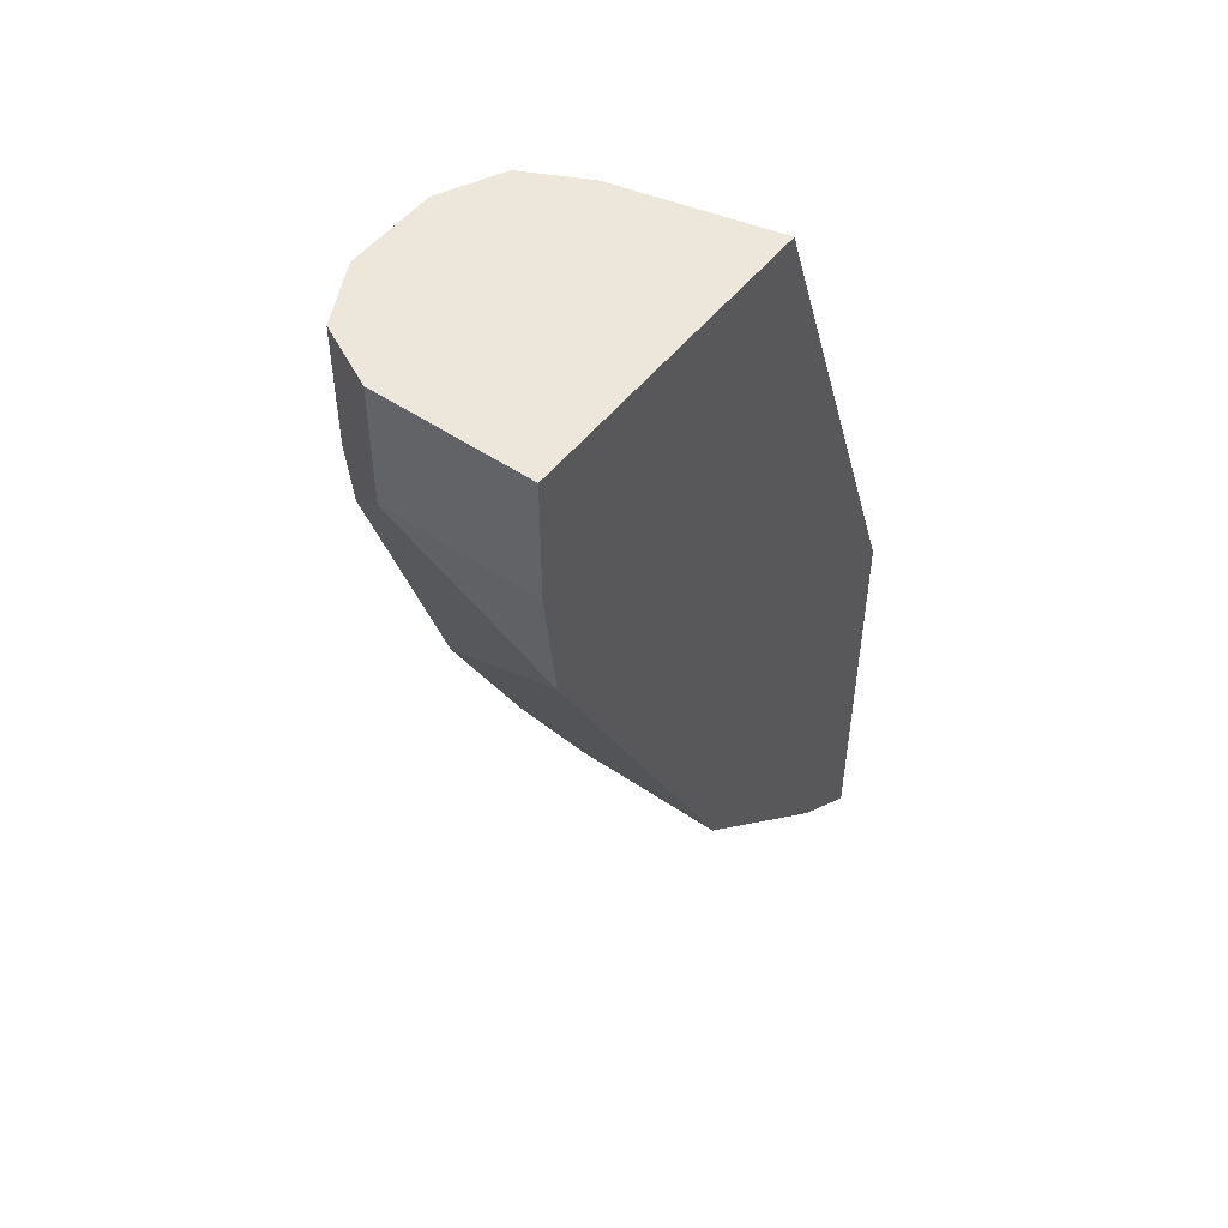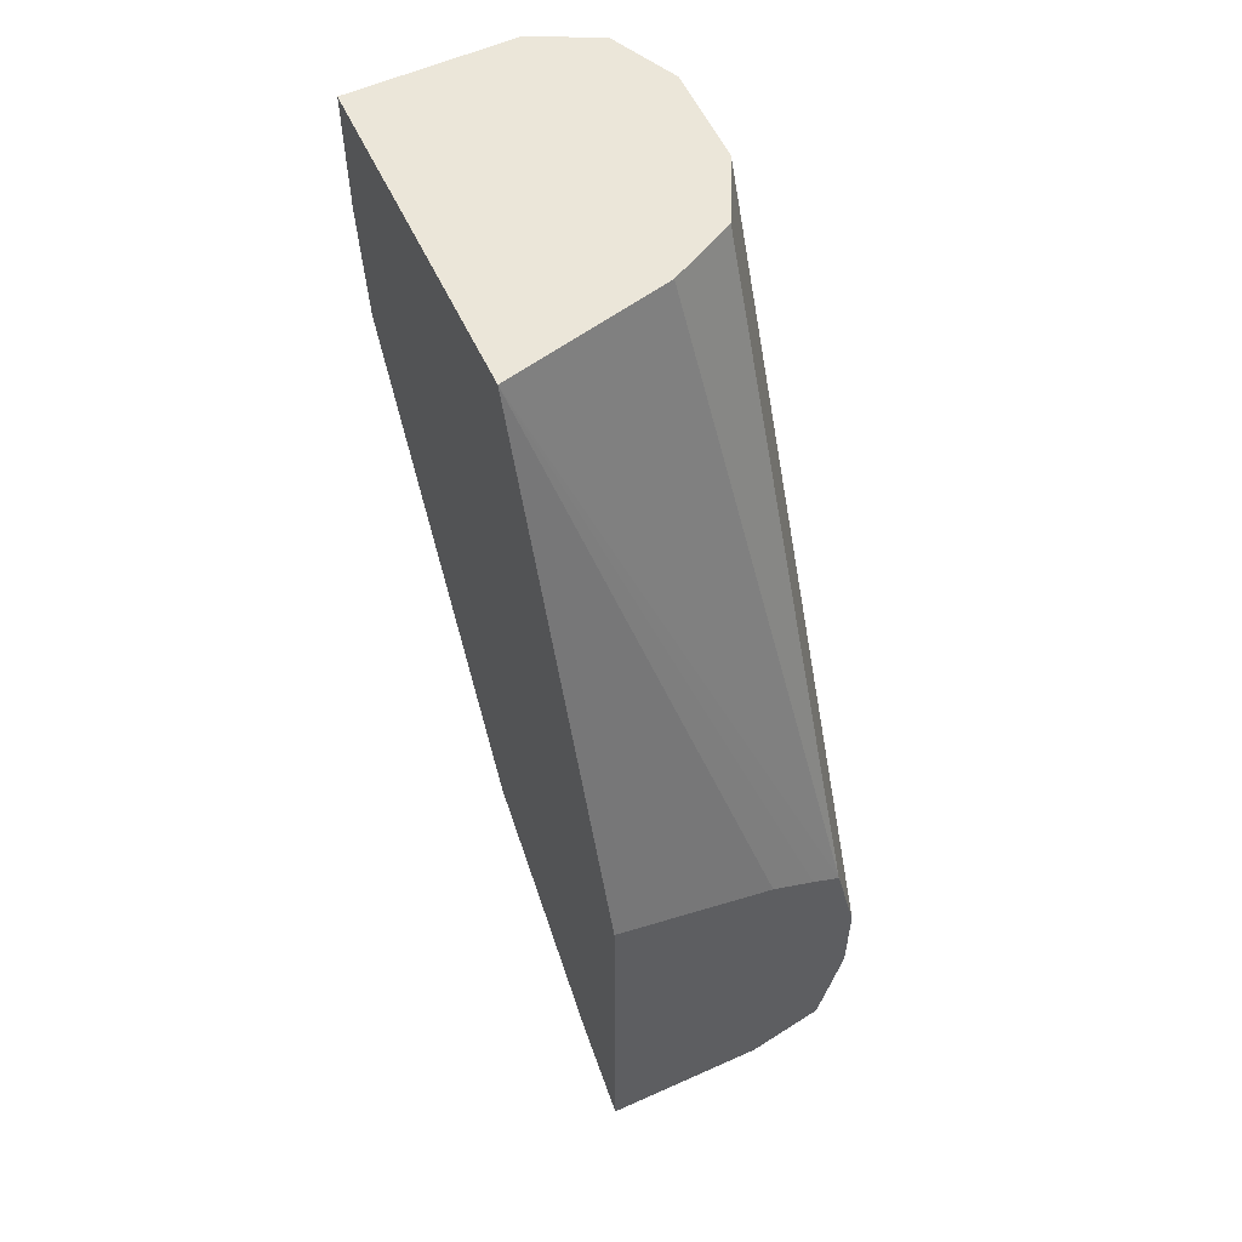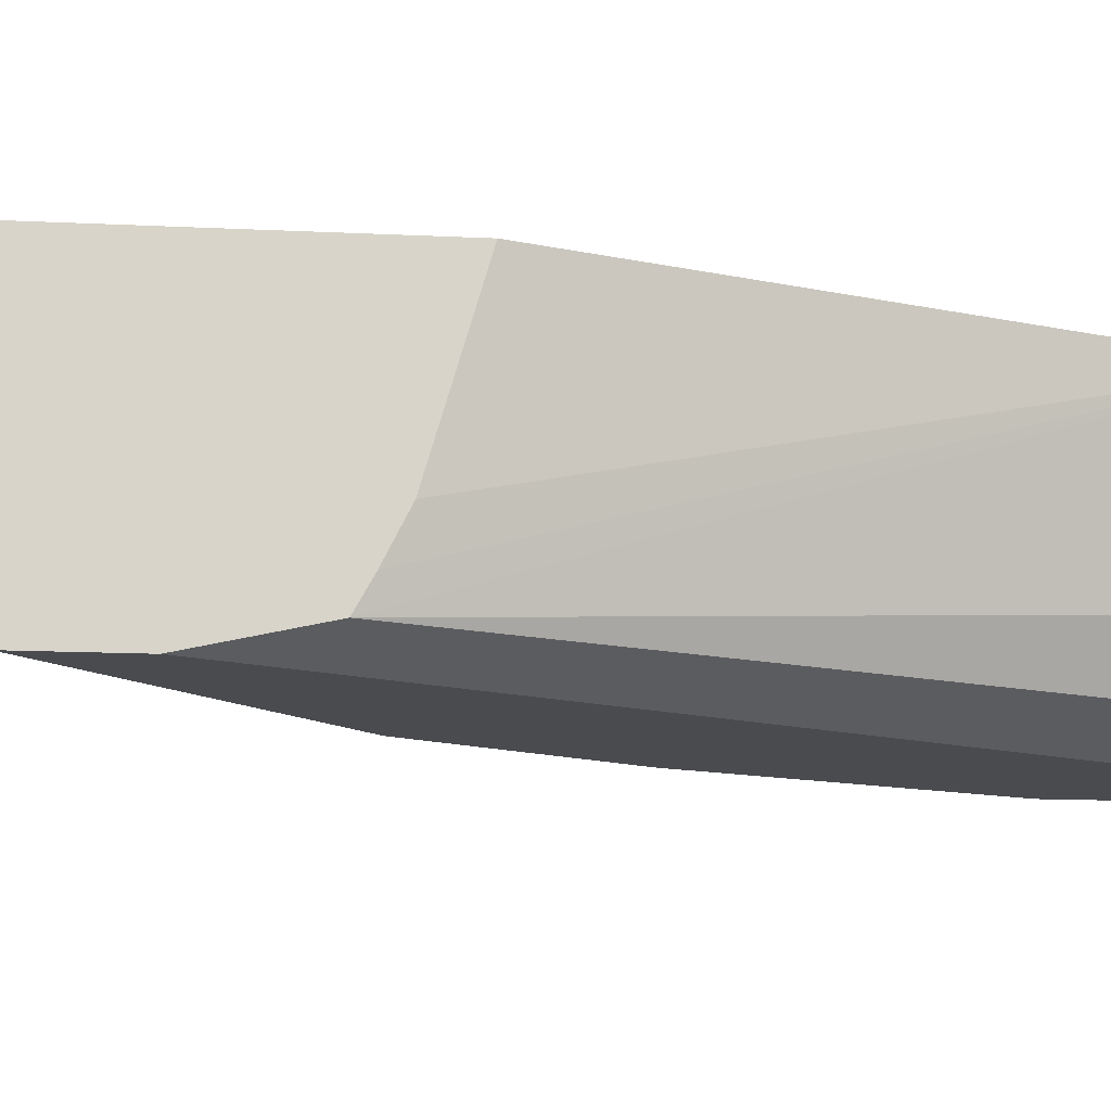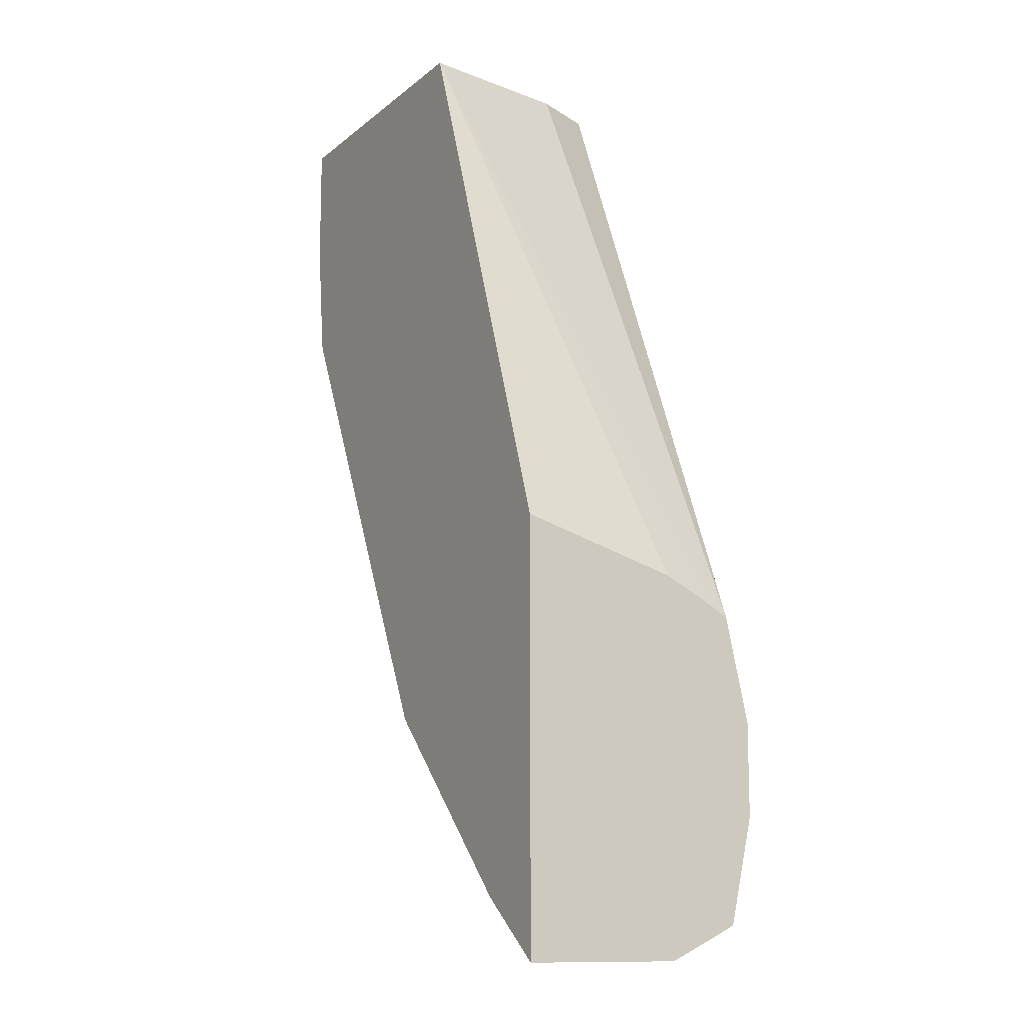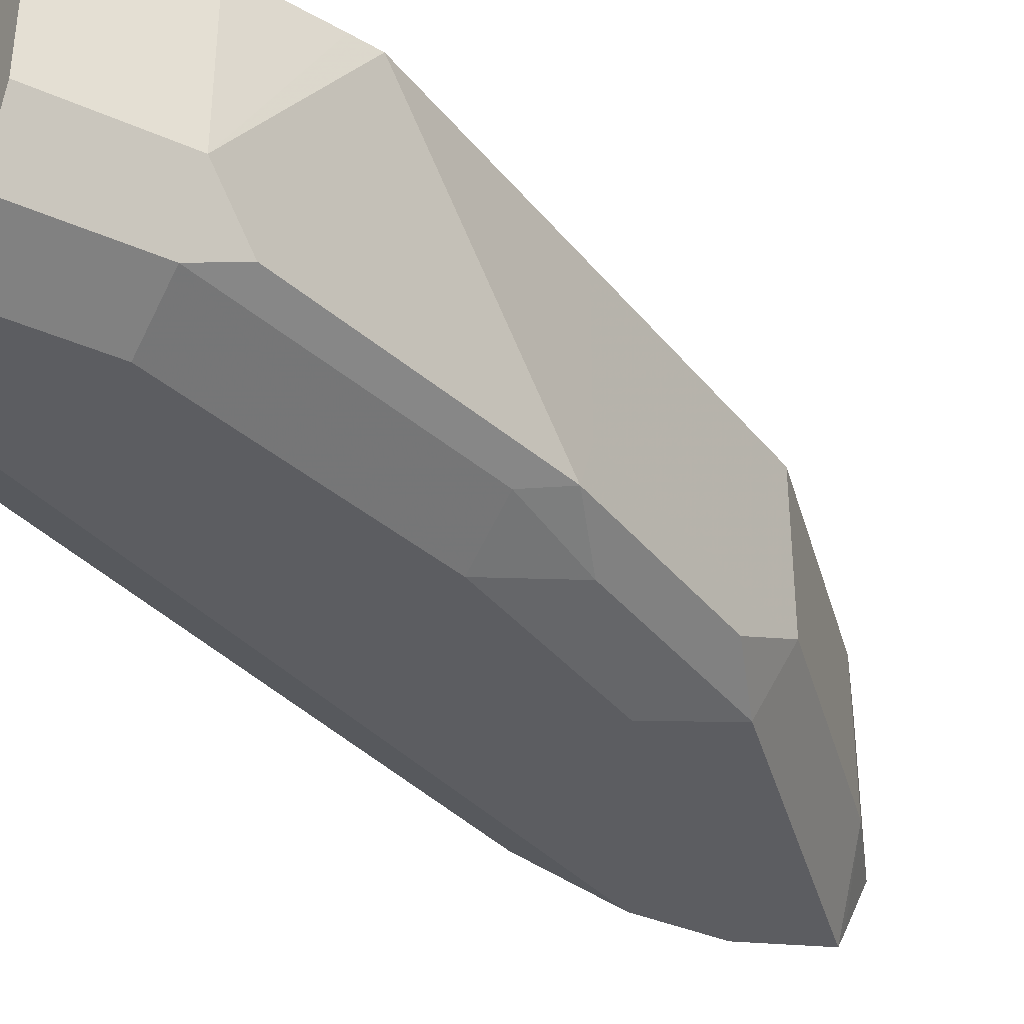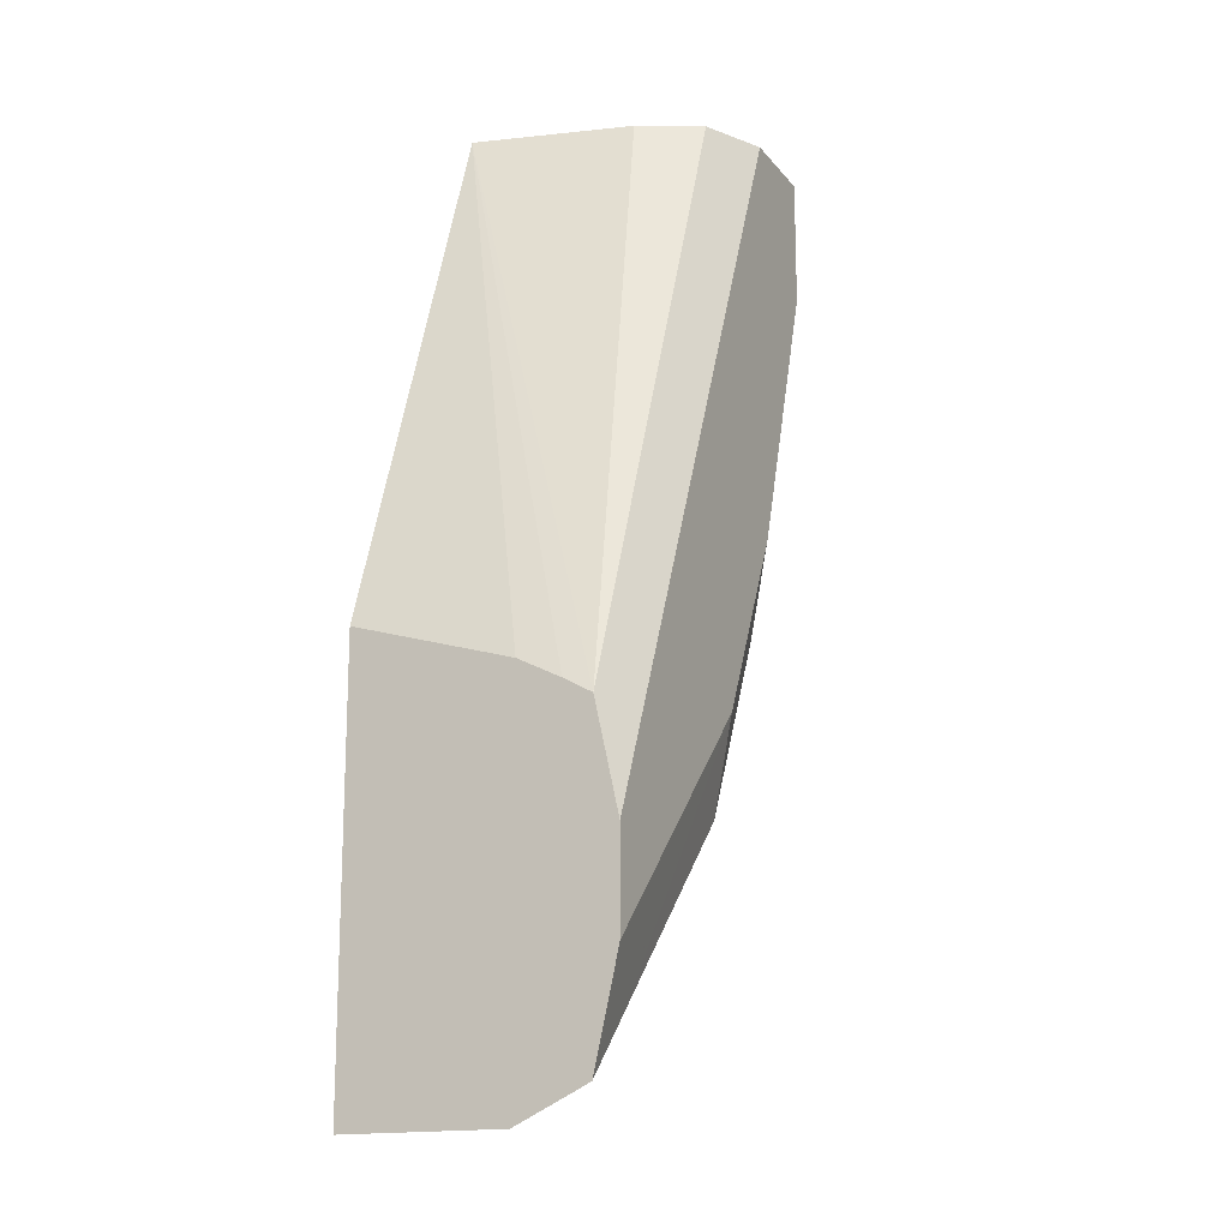
<metadata>
{"format":"obj","ext":"obj","renderer":"f3d","projection":"perspective","resolution":1024,"background":"white","views":[{"elev":50.5,"azim":126.7,"up":"+Z"},{"elev":57.3,"azim":-115.0,"up":"+Z"},{"elev":-13.8,"azim":-96.3,"up":"+Y"},{"elev":-12.0,"azim":-119.6,"up":"+Z"},{"elev":-36.7,"azim":60.1,"up":"+Y"},{"elev":-16.3,"azim":-64.7,"up":"+Z"}]}
</metadata>
<code>
v 0.5395 -0.5161 0.1131
v 0.5395 -0.5732 0.1131
v 0.5395 -0.5161 0.06741
v 0.4253 -0.5161 0.1131
v 0.5283 -0.5957 0.1131
v 0.5395 -0.5732 0.06741
v 0.5356 -0.5161 0.03372
v 0.4384 -0.5732 0.1131
v 0.3546 -0.5161 -0.0834
v 0.3546 -0.5732 -0.1001
v 0.3546 -0.5885 -0.1077
v 0.3546 -0.5985 -0.1132
v 0.5058 -0.6069 0.1131
v 0.5283 -0.5957 0.06741
v 0.5311 -0.5901 0.05058
v 0.5343 -0.5161 0.02339
v 0.4496 -0.5957 0.1131
v 0.3546 -0.5161 -0.235
v 0.3546 -0.6069 -0.1512
v 0.4721 -0.6069 0.1131
v 0.4502 -0.596 0.1131
v 0.5058 -0.6069 0.06741
v 0.4945 -0.5957 -0.03374
v 0.4973 -0.5901 -0.0506
v 0.5058 -0.5732 -0.03374
v 0.4945 -0.5732 -0.05622
v 0.5023 -0.5161 -0.04062
v 0.3821 -0.5161 -0.2135
v 0.3546 -0.5732 -0.235
v 0.3546 -0.6069 -0.1849
v 0.4721 -0.6069 -0.03374
v 0.4763 -0.5985 -0.06743
v 0.4426 -0.5985 -0.1348
v 0.4636 -0.5901 -0.118
v 0.4496 -0.5732 -0.1461
v 0.4945 -0.5161 -0.05622
v 0.3821 -0.5732 -0.2135
v 0.4159 -0.5161 -0.1798
v 0.3546 -0.5932 -0.2255
v 0.3709 -0.6069 -0.1686
v 0.3546 -0.5985 -0.2228
v 0.4384 -0.6069 -0.1012
v 0.3751 -0.5985 -0.2023
v 0.4159 -0.5732 -0.1798
v 0.4496 -0.5161 -0.1461
f 24 33 34
f 24 32 33
f 23 32 24
f 23 31 32
f 18 37 29
f 18 28 37
f 16 26 27
f 16 25 26
f 14 31 23
f 15 25 16
f 14 24 15
f 14 23 24
f 14 22 31
f 13 31 22
f 13 42 31
f 13 40 42
f 24 34 35
f 13 30 40
f 15 24 25
f 24 35 26
f 33 37 44
f 26 36 27
f 13 19 30
f 41 43 42
f 40 41 42
f 37 41 39
f 37 43 41
f 35 38 45
f 35 44 38
f 33 35 34
f 24 26 25
f 33 44 35
f 31 33 32
f 31 42 33
f 30 41 40
f 29 37 39
f 28 44 37
f 28 38 44
f 26 45 36
f 26 35 45
f 33 43 37
f 13 20 19
f 33 42 43
f 12 20 21
f 1 13 5
f 1 20 13
f 1 21 20
f 1 17 21
f 1 8 17
f 1 4 8
f 1 9 4
f 1 18 9
f 1 5 2
f 1 28 18
f 1 45 38
f 1 36 45
f 1 27 36
f 1 16 27
f 1 7 16
f 1 3 7
f 1 6 3
f 12 21 17
f 1 38 28
f 2 5 14
f 1 2 6
f 2 15 6
f 2 14 15
f 9 11 10
f 9 12 11
f 9 19 12
f 9 30 19
f 9 41 30
f 9 39 41
f 9 29 39
f 9 18 29
f 12 19 20
f 6 16 7
f 6 15 16
f 5 22 14
f 5 13 22
f 4 12 8
f 4 11 12
f 4 10 11
f 4 9 10
f 3 6 7
f 8 12 17

</code>
